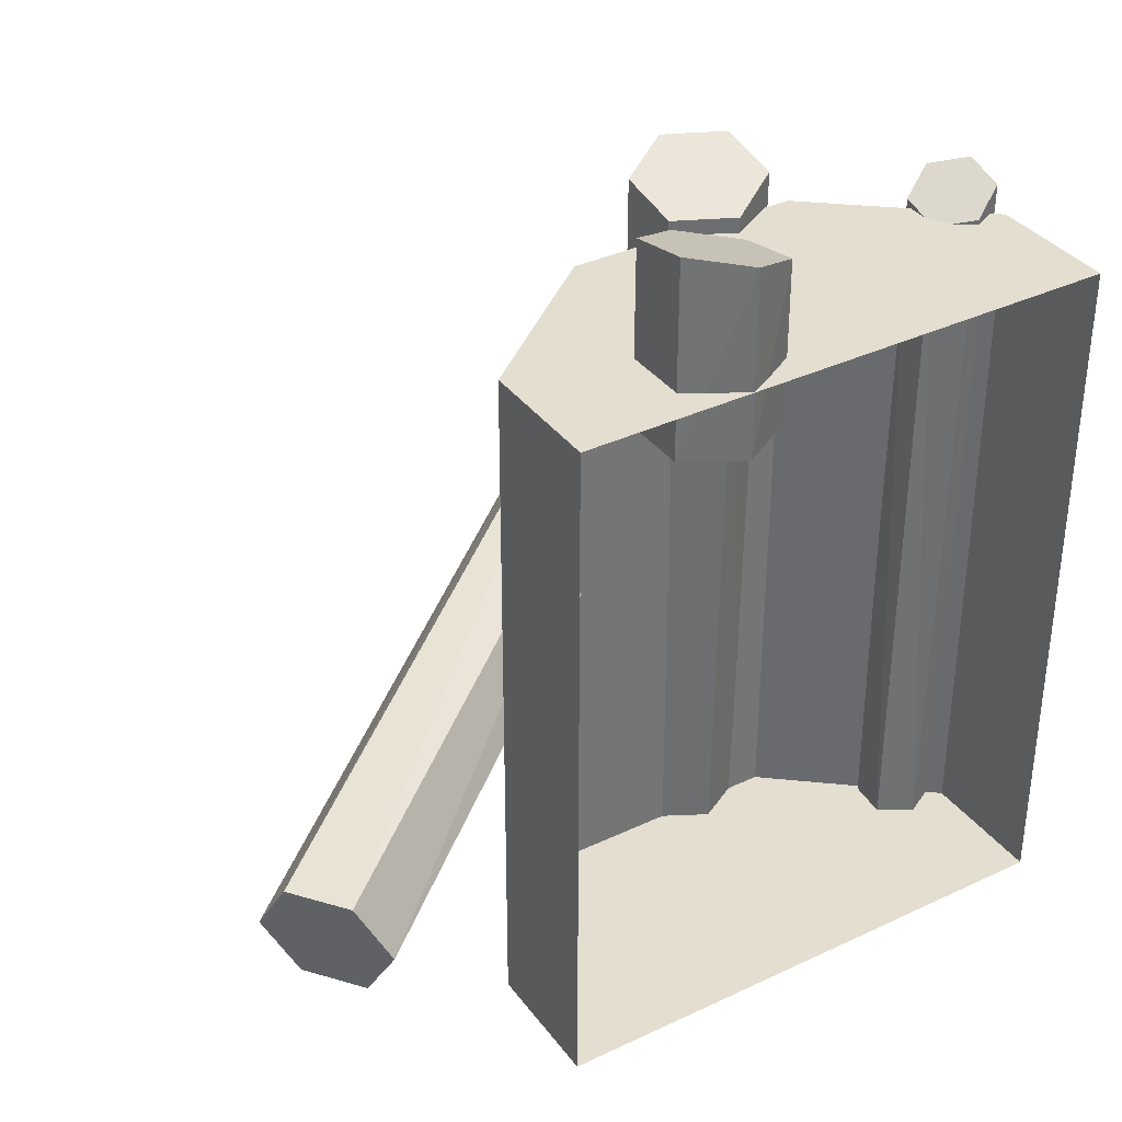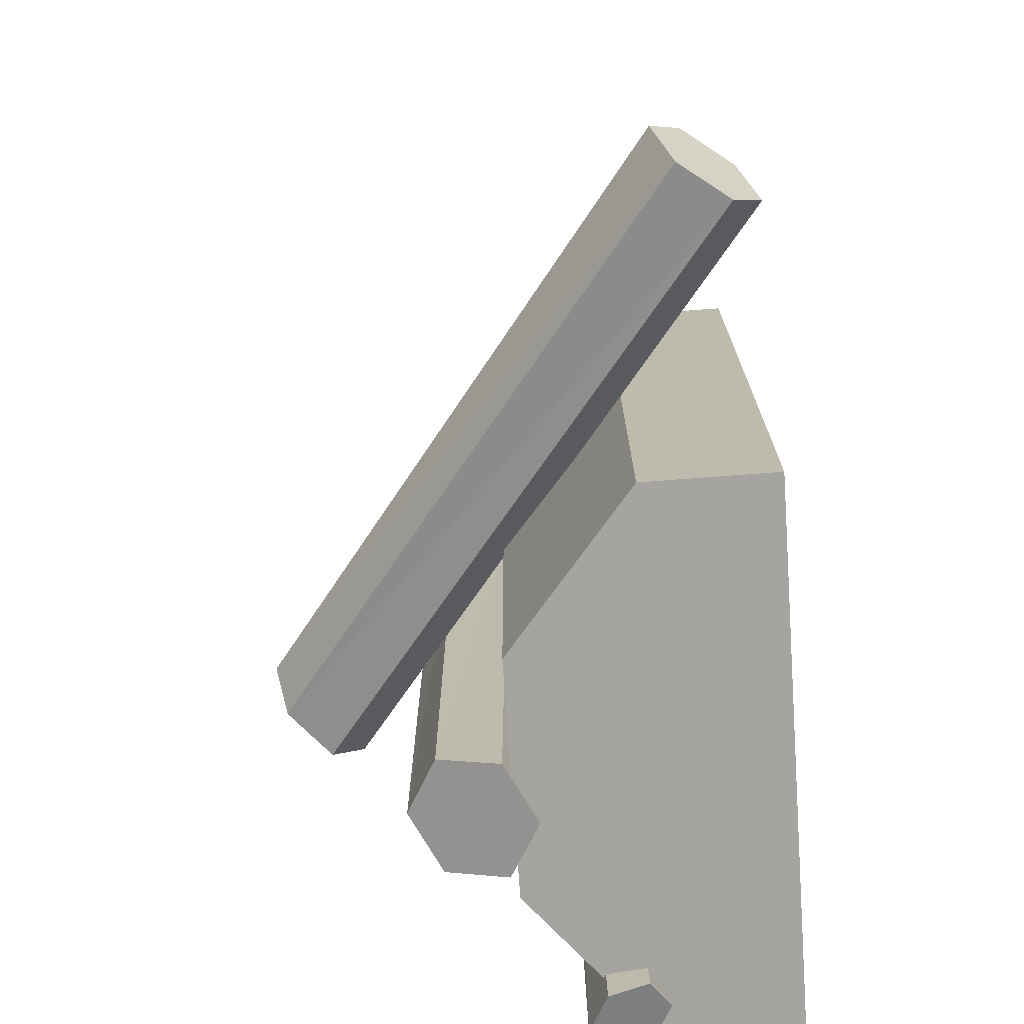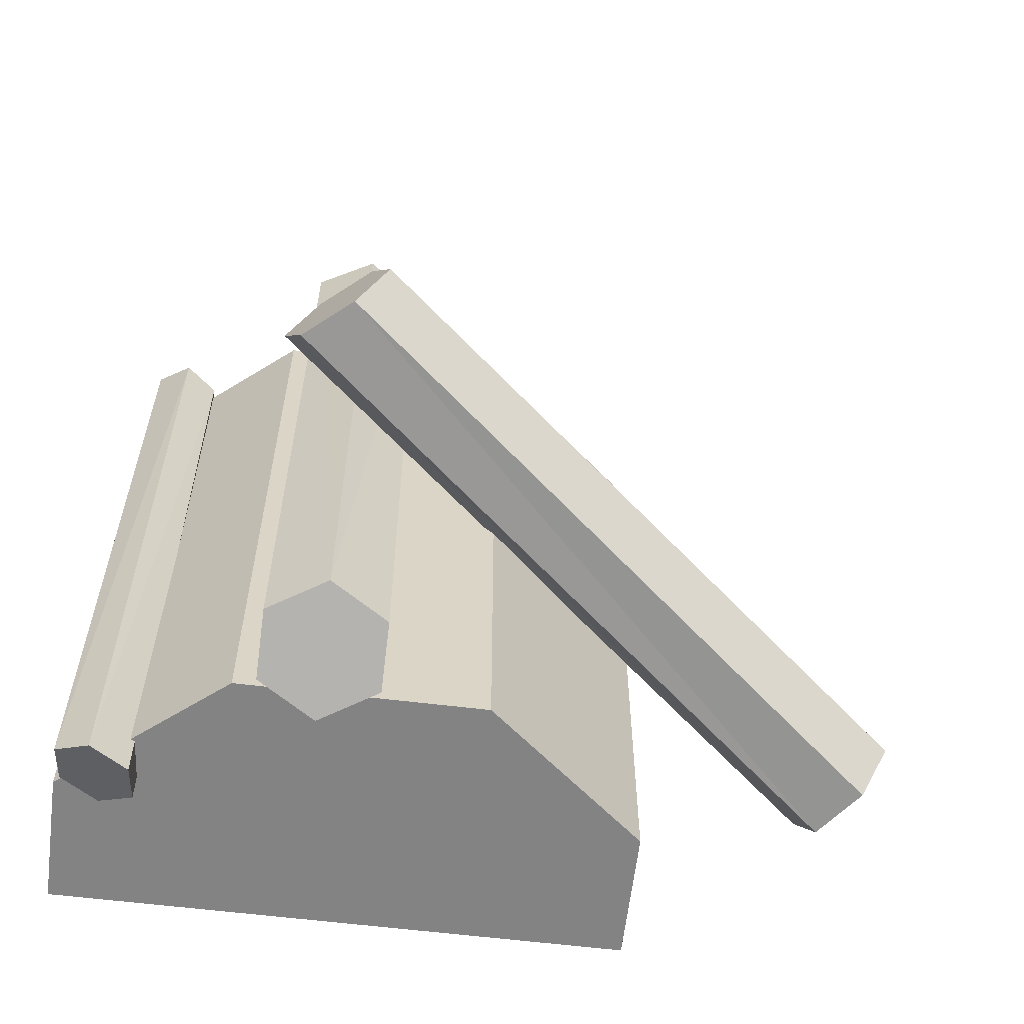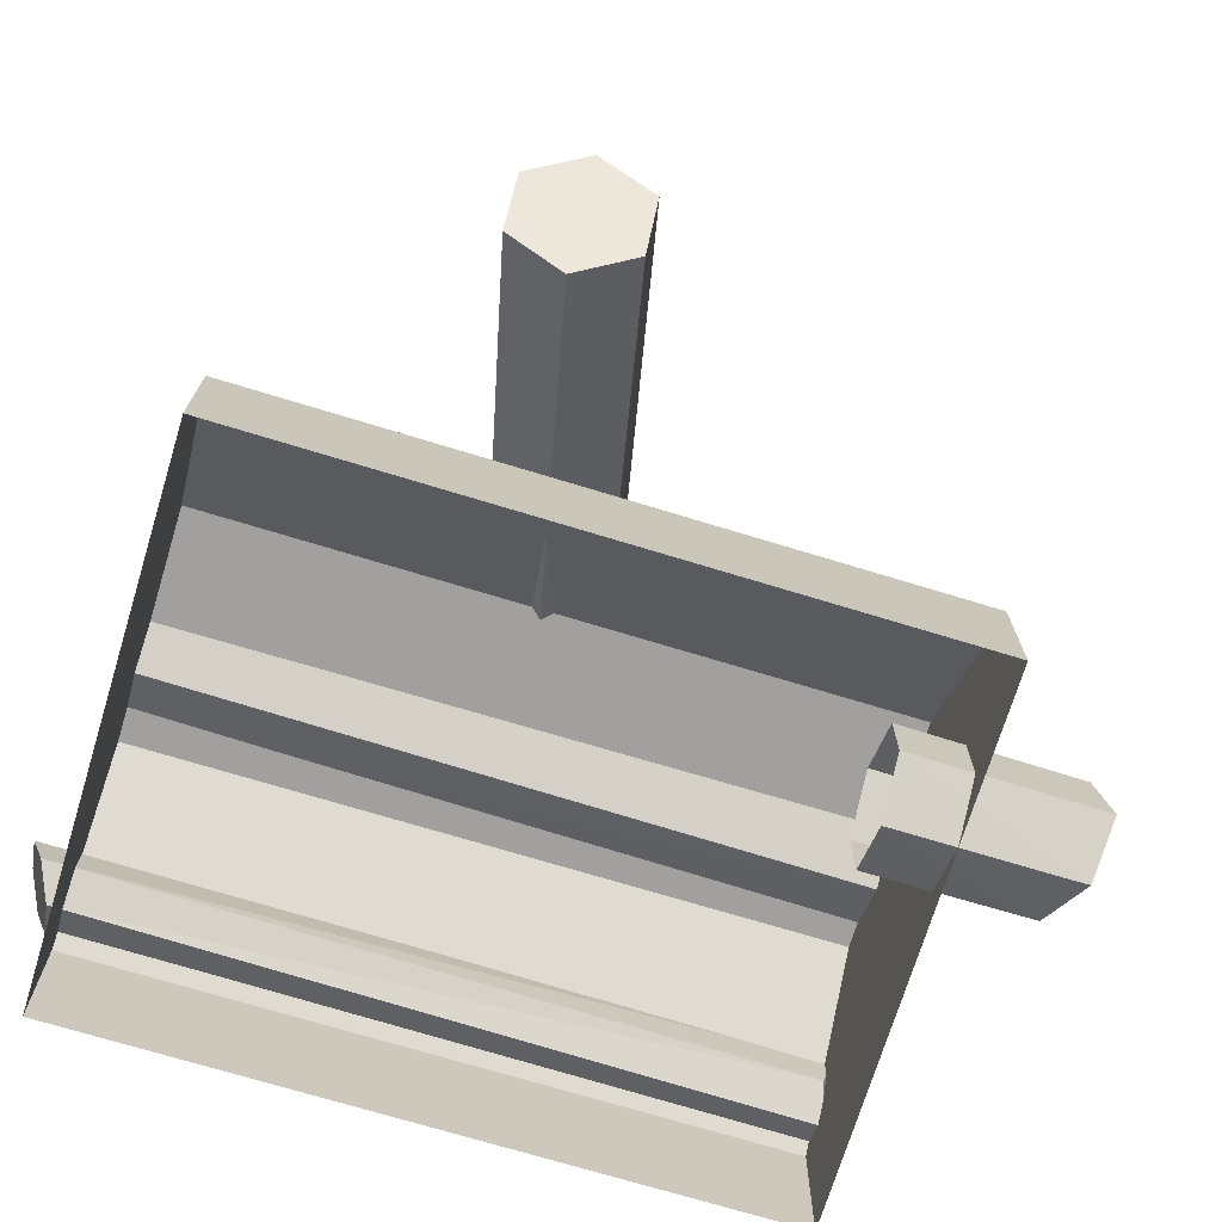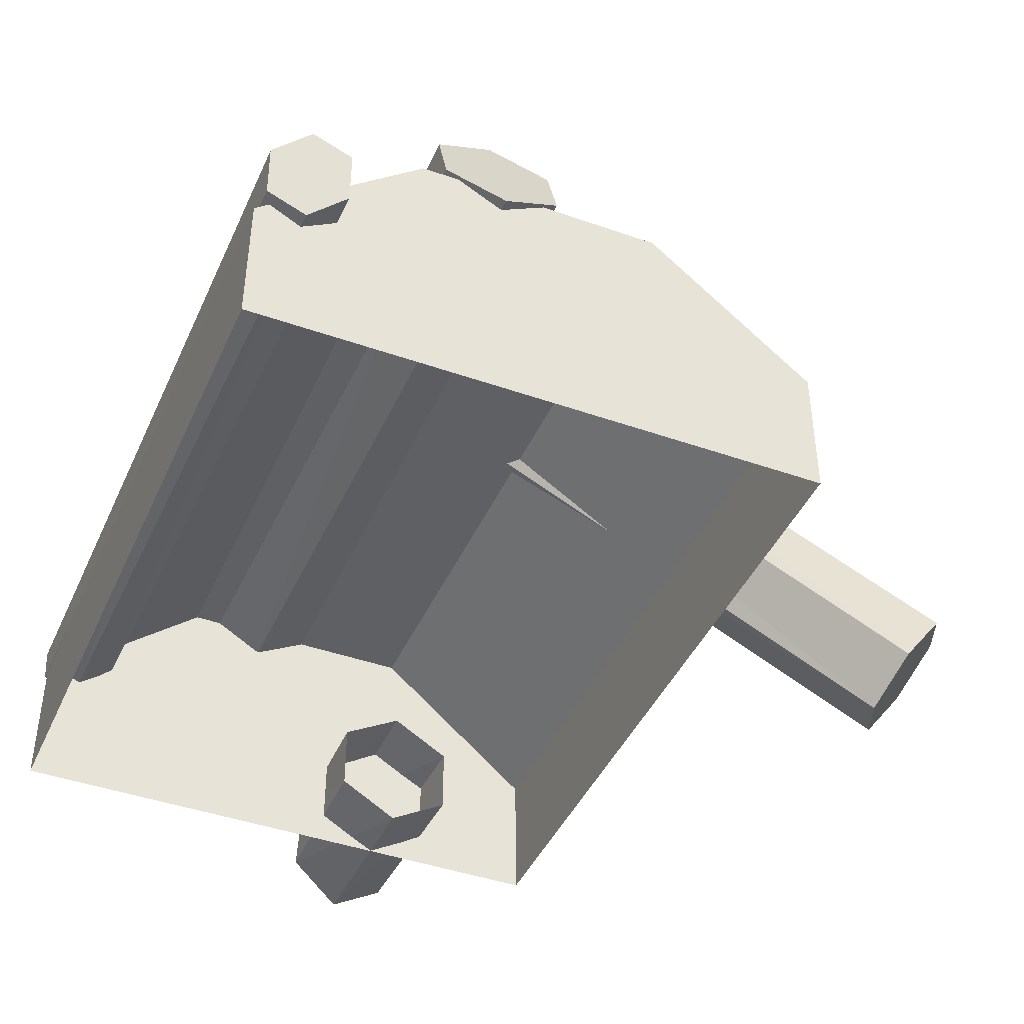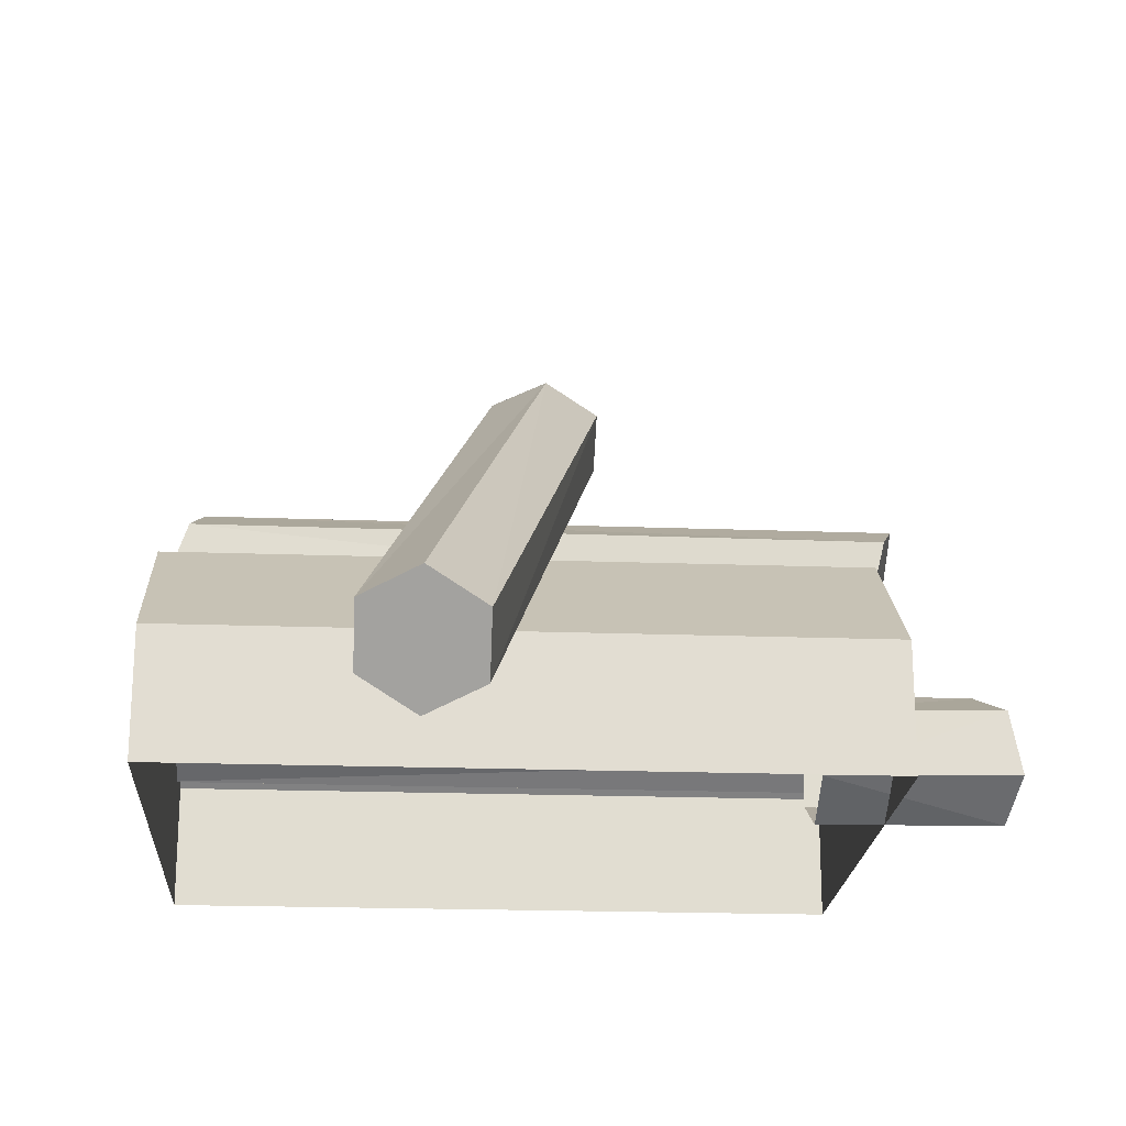
<metadata>
{"format":"obj","ext":"obj","renderer":"f3d","projection":"perspective","resolution":1024,"background":"white","views":[{"elev":35.8,"azim":-31.9,"up":"+Z"},{"elev":-73.5,"azim":-86.0,"up":"+Z"},{"elev":-61.1,"azim":172.9,"up":"+Z"},{"elev":-71.8,"azim":-107.0,"up":"+Y"},{"elev":-42.5,"azim":157.1,"up":"+Y"},{"elev":-20.7,"azim":-93.7,"up":"+Y"}]}
</metadata>
<code>
o OC_FIREWOOD_V1
v -0.44 0.000553 -0.5271
v 0.3926 0.000553 -0.5271
v -0.44 0.000553 0.5434
v -0.2022 0.3935 -0.5271
v 0.3926 0.000553 0.5434
v -0.2022 0.3935 0.5434
v -0.2657 0.1485 0.441
v -0.2614 0.1537 0.7166
v -0.09426 0.1485 0.441
v -0.7572 0.02772 -0.2233
v 0.1228 0.6909 -0.02635
v -0.8585 0.1374 -0.1388
v 0.1033 0.6685 0.1425
v -0.04974 0.4047 -0.529
v 0.1245 0.399 0.5949
v 0.1217 0.4047 -0.529
v 0.03388 0.5431 0.6154
v -0.18 0 0.441
v 0.2752 0.2201 -0.5743
v 0.3387 0.3162 0.5862
v 0.3884 0.2184 0.5823
v 0.3365 0.31 -0.5889
v 0.1547 0.3935 -0.5271
v 0.3915 0.198 0.5434
v -0.179 0.003451 0.7217
v -0.8406 0.08886 -0.0544
v -0.7393 -0.02078 -0.1388
v 0.04812 0.7559 -0.02635
v 0.02859 0.7334 0.1425
v 0.04219 0.351 0.5682
v -0.4389 0.198 -0.5271
v -0.4389 0.198 0.5434
v 0.3915 0.198 -0.5271
v 0.1547 0.3935 0.5434
v -0.04848 0.4951 0.5887
v -0.04974 0.4983 -0.4967
v 0.1217 0.4983 -0.4967
v -0.09658 0.04753 0.689
v -0.179 0.1978 0.6839
v -0.09426 0.0495 0.441
v -0.18 0.198 0.441
v -0.8168 0.1068 -0.2233
v -0.781 0.009797 -0.0544
v -0.2657 0.0495 0.441
v 0.1504 0.6472 0.05808
v 0.000997 0.7771 0.05808
v -0.04432 0.399 0.5651
v 0.1204 0.4951 0.6185
v 0.036 0.5451 -0.4806
v -0.2614 0.05655 0.7354
v 0.036 0.3579 -0.5451
v -0.09658 0.1447 0.6702
v 0.3251 0.1902 -0.5492
v 0.3864 0.28 -0.5639
v 0.289 0.2921 0.5552
v 0.3387 0.1943 0.5513
v 0.2809 0.28 -0.5941
v 0.3807 0.2201 -0.544
v 0.3884 0.2793 0.5998
v 0.289 0.2312 0.5377
f 33 31 23
f 6 32 34
f 23 31 4
f 24 3 5
f 26 12 27
f 27 12 10
f 11 28 45
f 29 13 46
f 15 48 30
f 33 1 31
f 32 3 24
f 2 1 33
f 24 34 32
f 30 48 47
f 49 37 51
f 16 51 37
f 38 52 25
f 8 50 39
f 10 12 42
f 43 26 27
f 13 45 46
f 46 45 28
f 35 47 17
f 17 47 48
f 36 49 14
f 25 52 50
f 14 49 51
f 39 50 52
f 19 57 53
f 58 22 54
f 60 20 55
f 59 20 60
f 57 22 58
f 53 57 58
f 21 59 56
f 56 59 60
f 23 34 33
f 4 31 6
f 4 6 34
f 32 6 31
f 41 7 39
f 7 44 8
f 42 28 10
f 26 43 29
f 45 27 11
f 46 26 29
f 51 16 30
f 37 49 48
f 15 37 48
f 47 14 30
f 40 38 18
f 59 54 20
f 55 19 60
f 57 19 55
f 54 59 58
f 34 23 4
f 24 5 33
f 8 44 50
f 38 40 52
f 12 26 46
f 10 11 27
f 11 10 28
f 29 43 13
f 30 16 15
f 1 3 31
f 32 31 3
f 2 33 5
f 24 33 34
f 17 49 35
f 14 47 36
f 16 37 15
f 25 18 38
f 39 7 8
f 9 52 40
f 9 41 52
f 12 46 42
f 43 27 13
f 18 25 44
f 13 27 45
f 28 42 46
f 35 36 47
f 48 49 17
f 36 35 49
f 50 44 25
f 51 30 14
f 52 41 39
f 19 53 60
f 22 20 54
f 20 22 55
f 56 58 21
f 57 55 22
f 53 58 56
f 21 58 59
f 60 53 56

</code>
